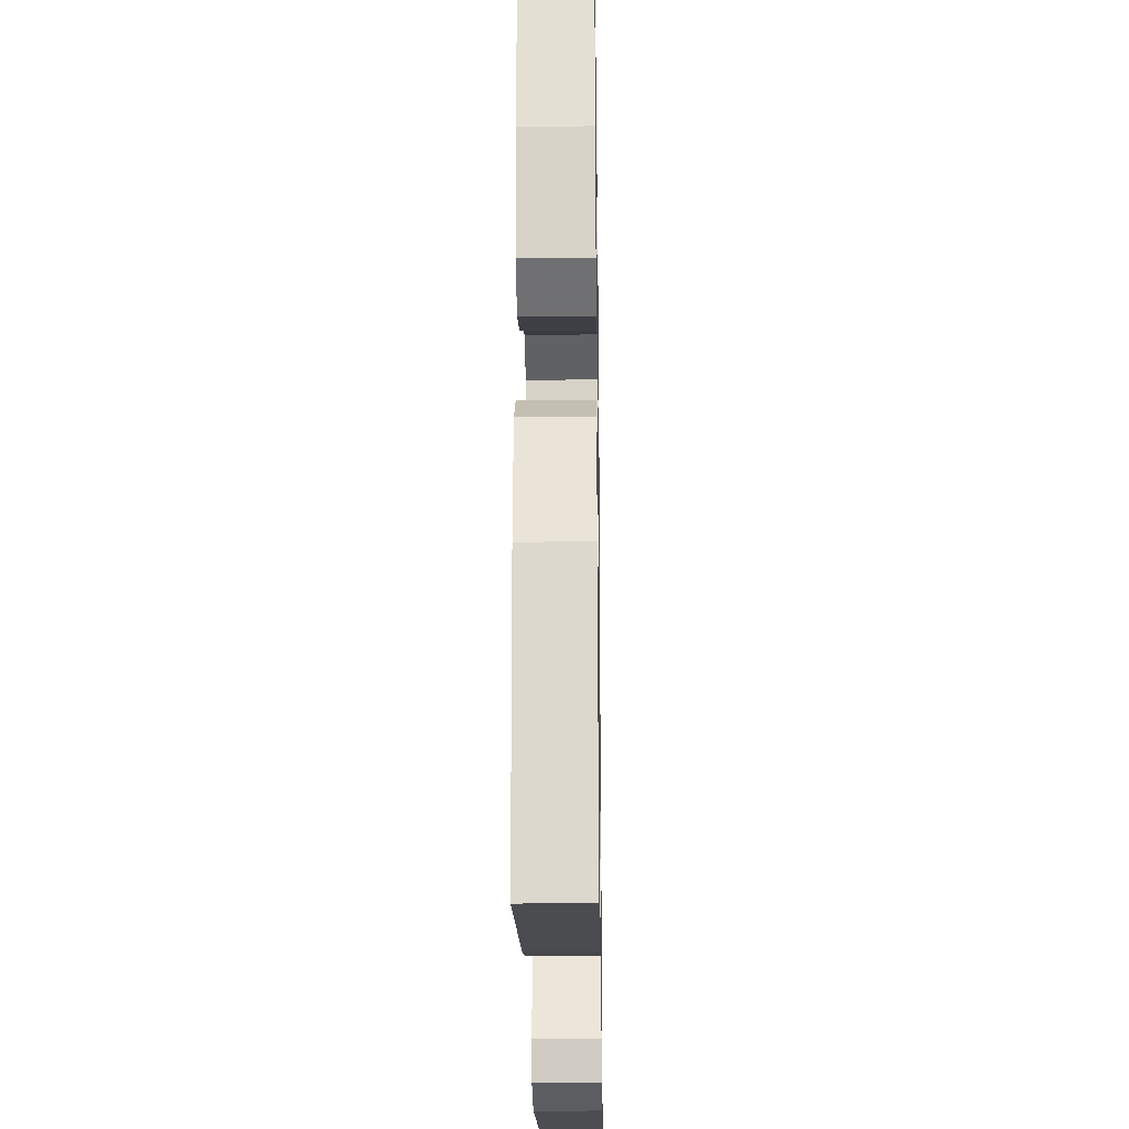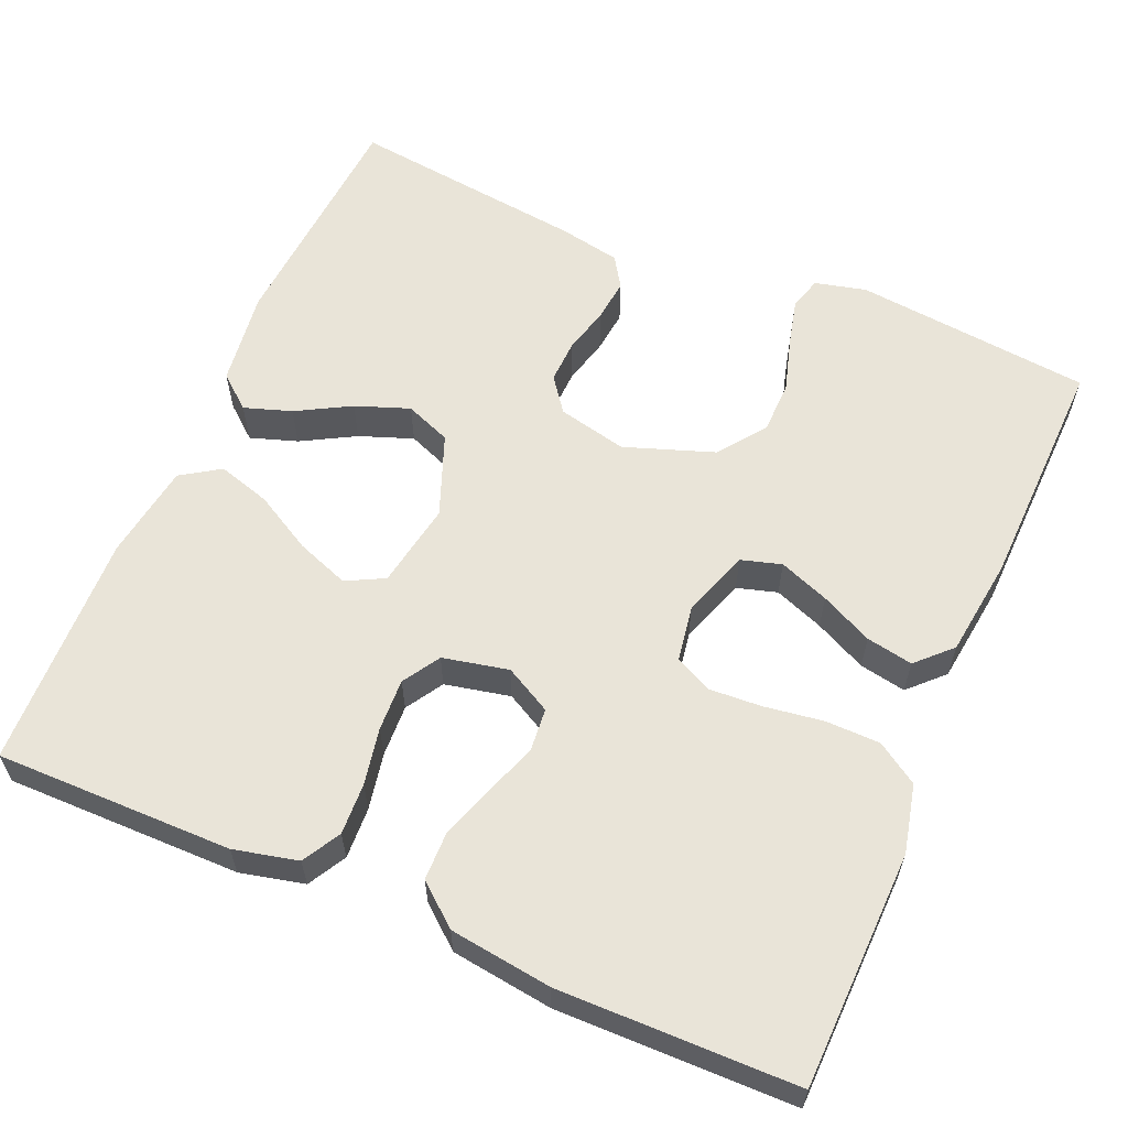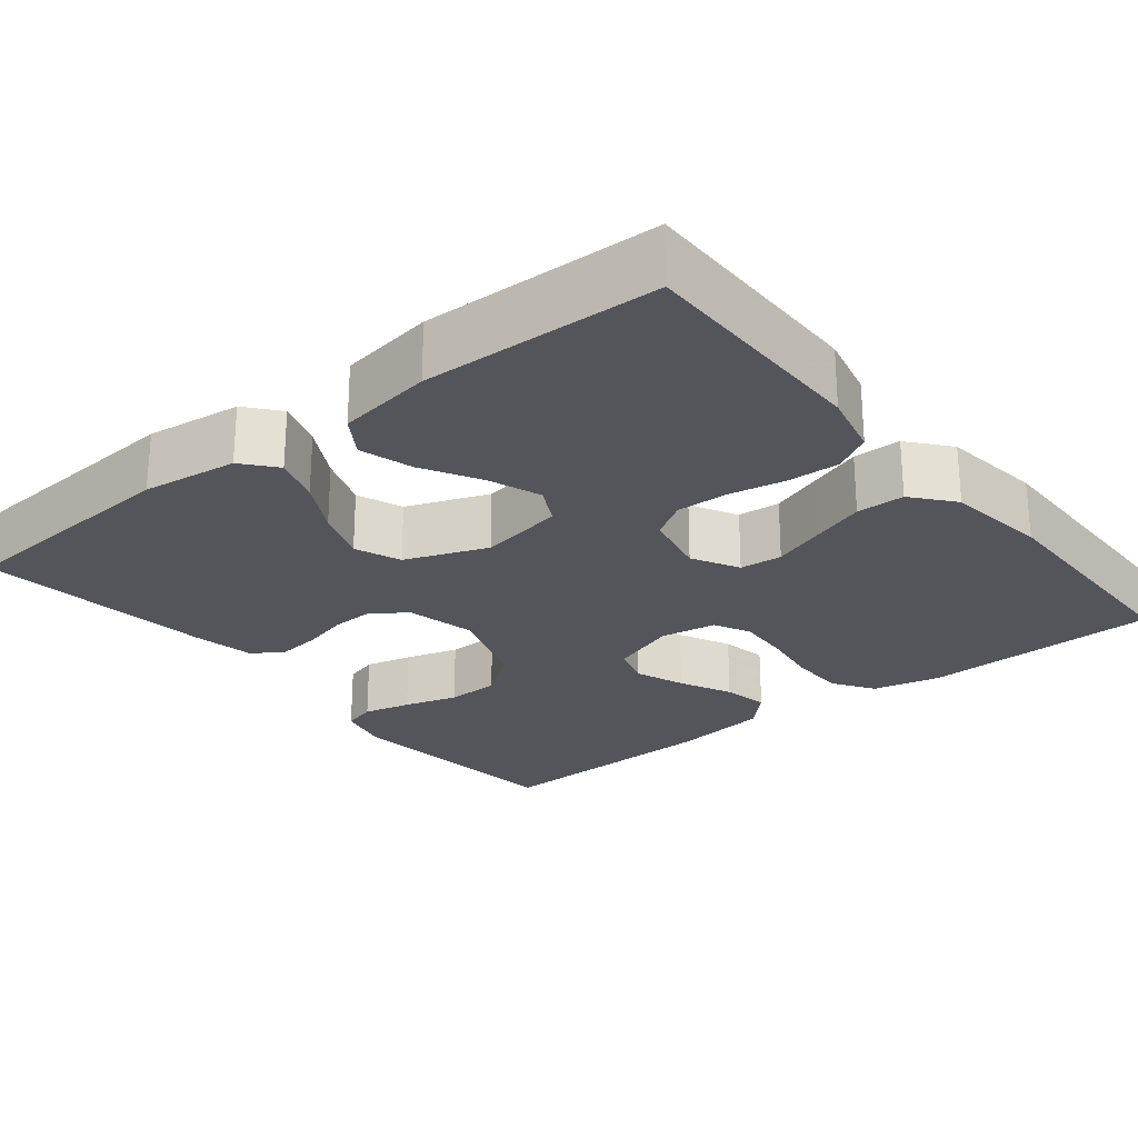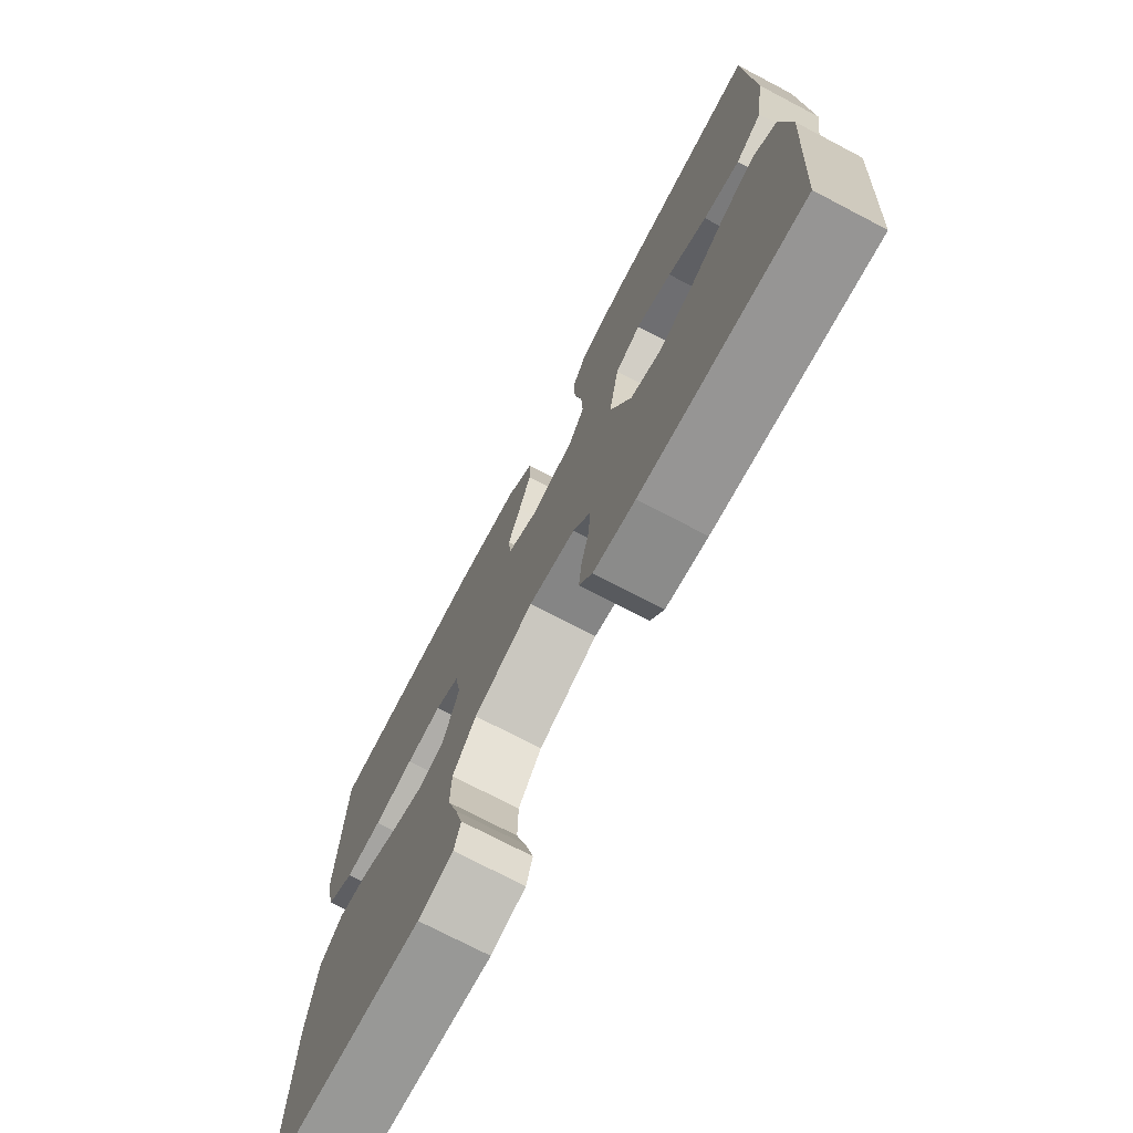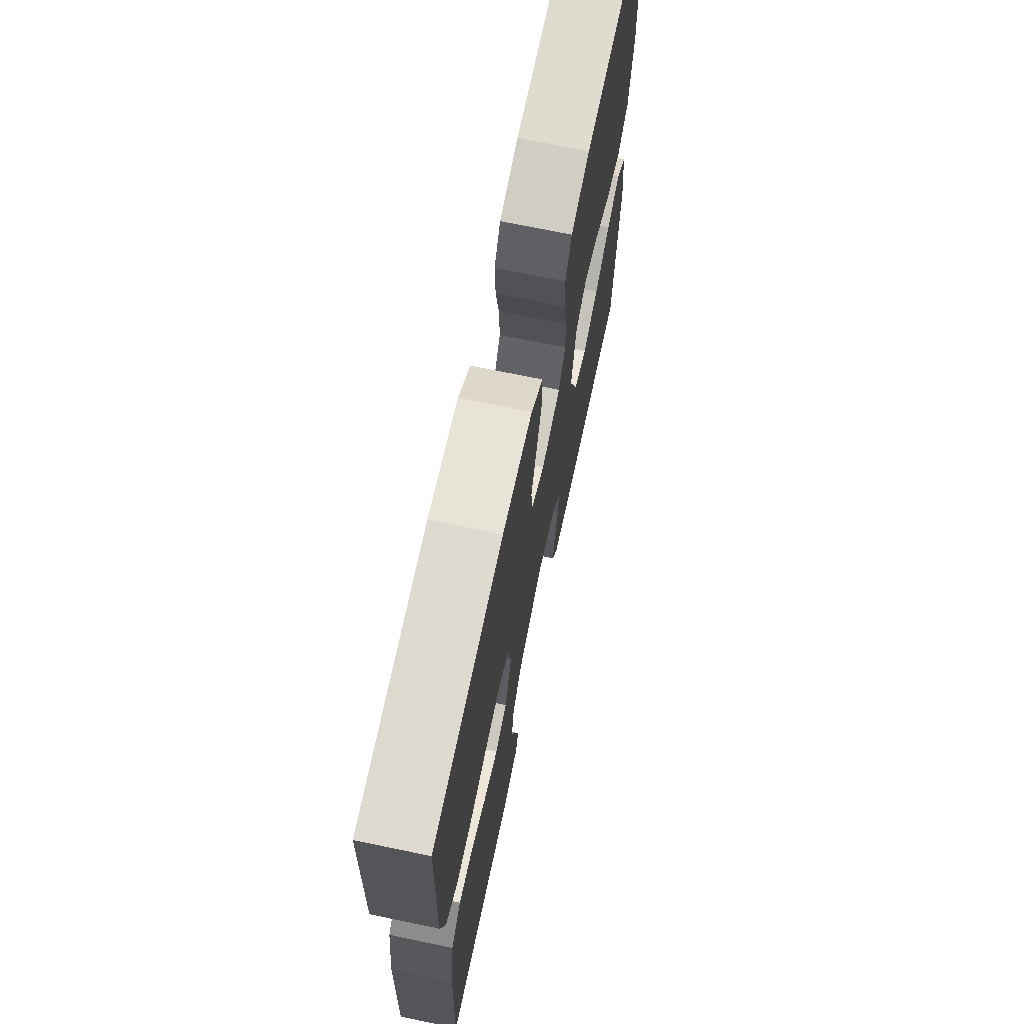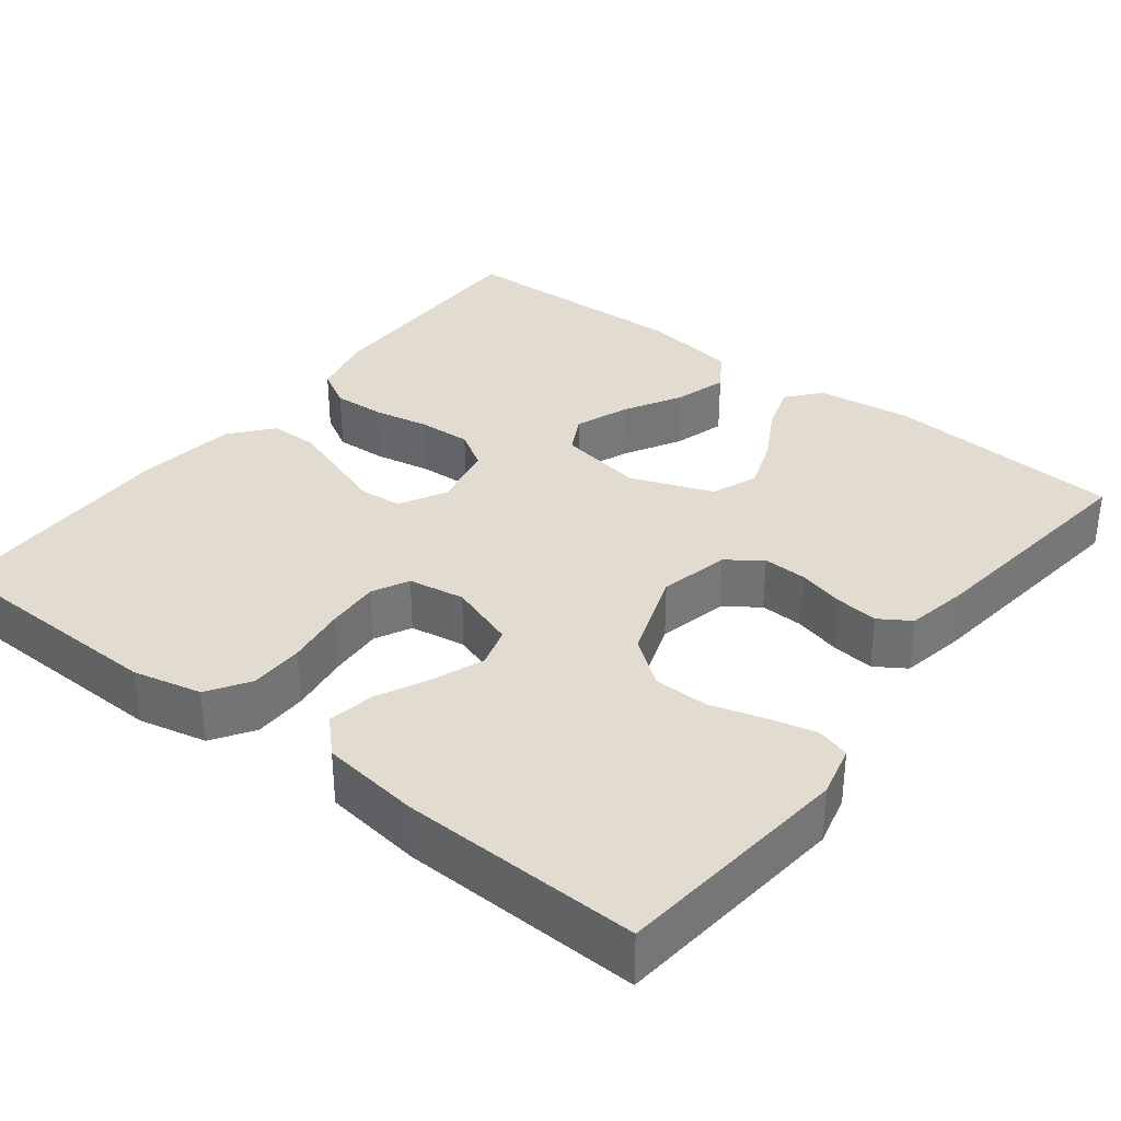
<metadata>
{"format":"obj","ext":"obj","renderer":"f3d","projection":"perspective","resolution":1024,"background":"white","views":[{"elev":-21.9,"azim":-89.1,"up":"+Z"},{"elev":60.1,"azim":23.3,"up":"+Y"},{"elev":-24.9,"azim":-51.2,"up":"+Y"},{"elev":-74.1,"azim":-117.6,"up":"+Z"},{"elev":70.0,"azim":101.8,"up":"+Z"},{"elev":34.4,"azim":127.8,"up":"+Y"}]}
</metadata>
<code>
v -0.5 0.07 0.5
v -0.2 0.07 0.498
v -0.119 0.07 0.479
v -0.092 0.07 0.431
v -0.095 0.07 0.366
v -0.109 0.07 0.294
v -0.112 0.07 0.228
v -0.083 0.07 0.181
v 0 0.07 0.163
v 0.059 0.07 0.195
v 0.064 0.07 0.249
v 0.041 0.07 0.315
v 0.018 0.07 0.383
v 0.019 0.07 0.444
v 0.071 0.07 0.487
v 0.2 0.07 0.504
v 0.5 0.07 0.5
v 0.507 0.07 0.2
v 0.487 0.07 0.114
v 0.435 0.07 0.08
v 0.366 0.07 0.079
v 0.291 0.07 0.09
v 0.224 0.07 0.094
v 0.178 0.07 0.071
v 0.166 0.07 0
v 0.195 0.07 -0.085
v 0.246 0.07 -0.1
v 0.309 0.07 -0.076
v 0.375 0.07 -0.044
v 0.434 0.07 -0.033
v 0.476 0.07 -0.075
v 0.492 0.07 -0.2
v 0.5 0.07 -0.5
v 0.2 0.07 -0.531
v 0.135 0.07 -0.515
v 0.123 0.07 -0.473
v 0.138 0.07 -0.413
v 0.158 0.07 -0.345
v 0.157 0.07 -0.278
v 0.113 0.07 -0.219
v 0 0.07 -0.179
v -0.088 0.07 -0.199
v -0.12 0.07 -0.242
v -0.118 0.07 -0.297
v -0.103 0.07 -0.356
v -0.097 0.07 -0.41
v -0.122 0.07 -0.449
v -0.2 0.07 -0.464
v -0.5 0.07 -0.5
v -0.521 0.07 -0.2
v -0.505 0.07 -0.079
v -0.463 0.07 -0.044
v -0.403 0.07 -0.064
v -0.335 0.07 -0.102
v -0.267 0.07 -0.127
v -0.209 0.07 -0.104
v -0.169 0.07 0
v -0.188 0.07 0.108
v -0.236 0.07 0.133
v -0.303 0.07 0.108
v -0.376 0.07 0.067
v -0.443 0.07 0.047
v -0.492 0.07 0.079
v -0.51 0.07 0.2
v -0.5 0 0.5
v -0.2 0 0.498
v -0.119 0 0.479
v -0.092 0 0.431
v -0.095 0 0.366
v -0.109 0 0.294
v -0.112 0 0.228
v -0.083 0 0.181
v 0 0 0.163
v 0.059 0 0.195
v 0.064 0 0.249
v 0.041 0 0.315
v 0.018 0 0.383
v 0.019 0 0.444
v 0.071 0 0.487
v 0.2 0 0.504
v 0.5 0 0.5
v 0.507 0 0.2
v 0.487 0 0.114
v 0.435 0 0.08
v 0.366 0 0.079
v 0.291 0 0.09
v 0.224 0 0.094
v 0.178 0 0.071
v 0.166 0 0
v 0.195 0 -0.085
v 0.246 0 -0.1
v 0.309 0 -0.076
v 0.375 0 -0.044
v 0.434 0 -0.033
v 0.476 0 -0.075
v 0.492 0 -0.2
v 0.5 0 -0.5
v 0.2 0 -0.531
v 0.135 0 -0.515
v 0.123 0 -0.473
v 0.138 0 -0.413
v 0.158 0 -0.345
v 0.157 0 -0.278
v 0.113 0 -0.219
v 0 0 -0.179
v -0.088 0 -0.199
v -0.12 0 -0.242
v -0.118 0 -0.297
v -0.103 0 -0.356
v -0.097 0 -0.41
v -0.122 0 -0.449
v -0.2 0 -0.464
v -0.5 0 -0.5
v -0.521 0 -0.2
v -0.505 0 -0.079
v -0.463 0 -0.044
v -0.403 0 -0.064
v -0.335 0 -0.102
v -0.267 0 -0.127
v -0.209 0 -0.104
v -0.169 0 0
v -0.188 0 0.108
v -0.236 0 0.133
v -0.303 0 0.108
v -0.376 0 0.067
v -0.443 0 0.047
v -0.492 0 0.079
v -0.51 0 0.2
f 4 5 6
f 3 4 6
f 2 3 6
f 1 2 6
f 64 1 6
f 63 64 6
f 62 63 6
f 61 62 6
f 60 61 6
f 59 60 6 7
f 58 59 7 8
f 57 58 8 9
f 56 57 9 10
f 52 53 54
f 51 52 54
f 50 51 54
f 49 50 54
f 48 49 54
f 47 48 54
f 46 47 54
f 45 46 54
f 44 45 54
f 43 44 54 55
f 42 43 55 56
f 36 37 38
f 35 36 38
f 34 35 38
f 33 34 38
f 32 33 38
f 31 32 38
f 30 31 38
f 29 30 38
f 28 29 38
f 27 28 38 39
f 26 27 39 40
f 20 21 22
f 19 20 22
f 18 19 22
f 17 18 22
f 16 17 22
f 15 16 22
f 14 15 22
f 13 14 22
f 12 13 22
f 11 12 22
f 10 11 22 23
f 41 42 56 10
f 40 41 10
f 26 40 10
f 25 26 10
f 10 23 24
f 10 24 25
f 70 69 68
f 70 68 67
f 70 67 66
f 70 66 65
f 70 65 128
f 70 128 127
f 70 127 126
f 70 126 125
f 70 125 124
f 71 70 124 123
f 72 71 123 122
f 73 72 122 121
f 74 73 121 120
f 118 117 116
f 118 116 115
f 118 115 114
f 118 114 113
f 118 113 112
f 118 112 111
f 118 111 110
f 118 110 109
f 118 109 108
f 119 118 108 107
f 120 119 107 106
f 102 101 100
f 102 100 99
f 102 99 98
f 102 98 97
f 102 97 96
f 102 96 95
f 102 95 94
f 102 94 93
f 102 93 92
f 103 102 92 91
f 104 103 91 90
f 86 85 84
f 86 84 83
f 86 83 82
f 86 82 81
f 86 81 80
f 86 80 79
f 86 79 78
f 86 78 77
f 86 77 76
f 86 76 75
f 87 86 75 74
f 74 120 106 105
f 74 105 104
f 74 104 90
f 74 90 89
f 88 87 74
f 89 88 74
f 1 65 66 2
f 2 66 67 3
f 3 67 68 4
f 4 68 69 5
f 5 69 70 6
f 6 70 71 7
f 7 71 72 8
f 8 72 73 9
f 9 73 74 10
f 10 74 75 11
f 11 75 76 12
f 12 76 77 13
f 13 77 78 14
f 14 78 79 15
f 15 79 80 16
f 16 80 81 17
f 17 81 82 18
f 18 82 83 19
f 19 83 84 20
f 20 84 85 21
f 21 85 86 22
f 22 86 87 23
f 23 87 88 24
f 24 88 89 25
f 25 89 90 26
f 26 90 91 27
f 27 91 92 28
f 28 92 93 29
f 29 93 94 30
f 30 94 95 31
f 31 95 96 32
f 32 96 97 33
f 33 97 98 34
f 34 98 99 35
f 35 99 100 36
f 36 100 101 37
f 37 101 102 38
f 38 102 103 39
f 39 103 104 40
f 40 104 105 41
f 41 105 106 42
f 42 106 107 43
f 43 107 108 44
f 44 108 109 45
f 45 109 110 46
f 46 110 111 47
f 47 111 112 48
f 48 112 113 49
f 49 113 114 50
f 50 114 115 51
f 51 115 116 52
f 52 116 117 53
f 53 117 118 54
f 54 118 119 55
f 55 119 120 56
f 56 120 121 57
f 57 121 122 58
f 58 122 123 59
f 59 123 124 60
f 60 124 125 61
f 61 125 126 62
f 62 126 127 63
f 63 127 128 64
f 64 128 65 1

</code>
